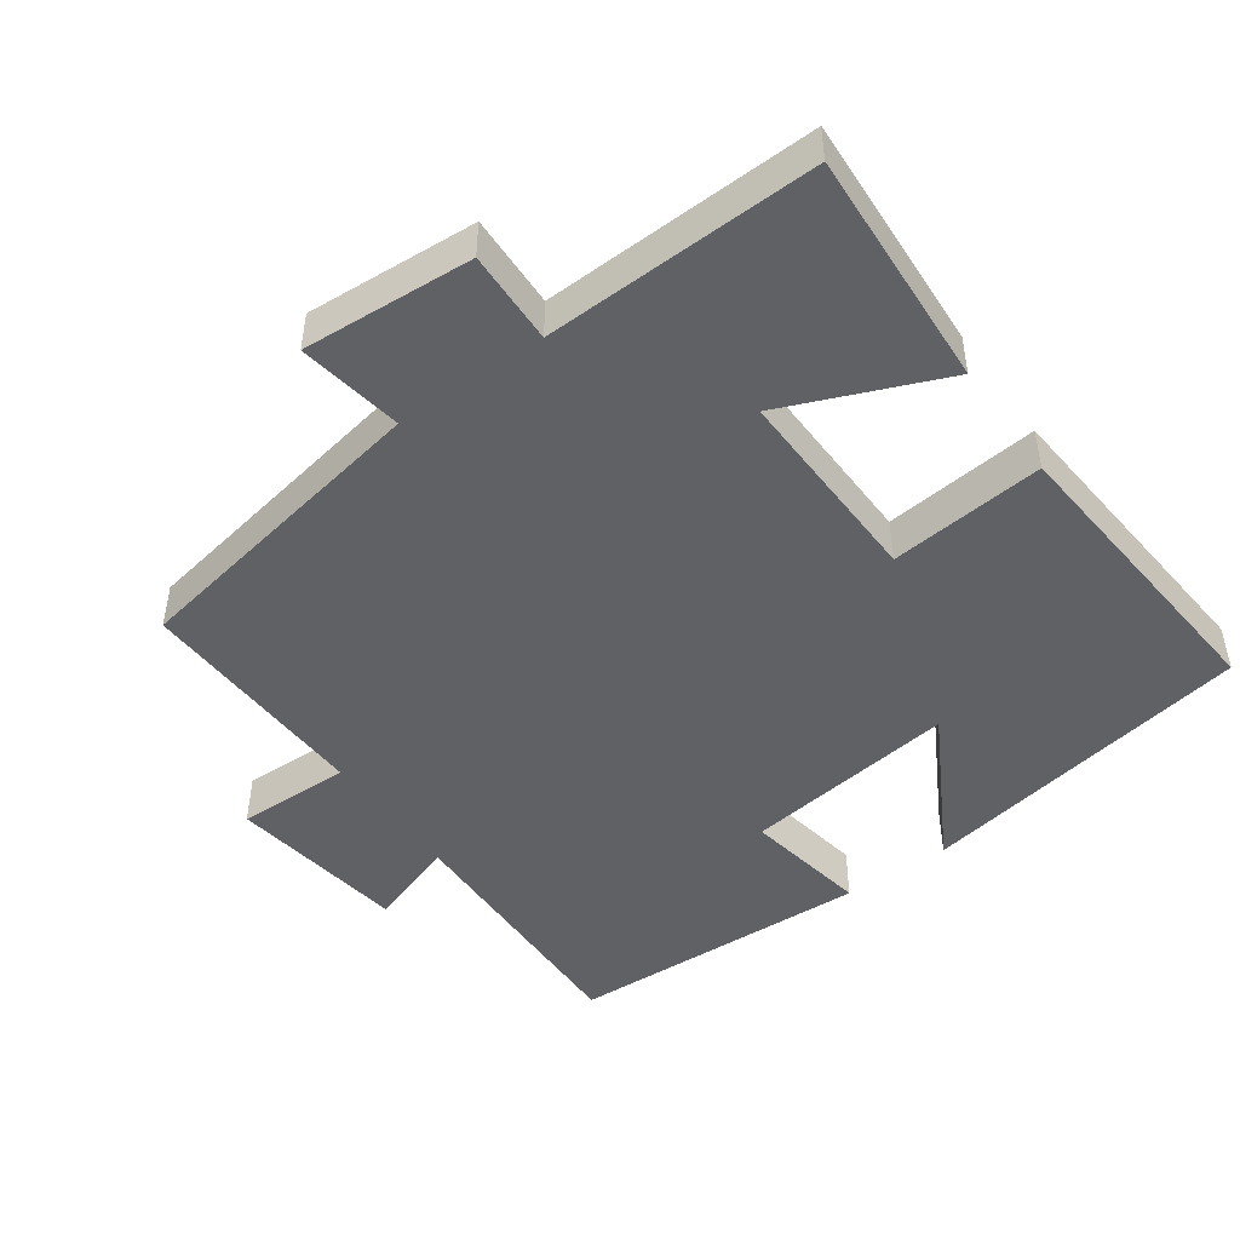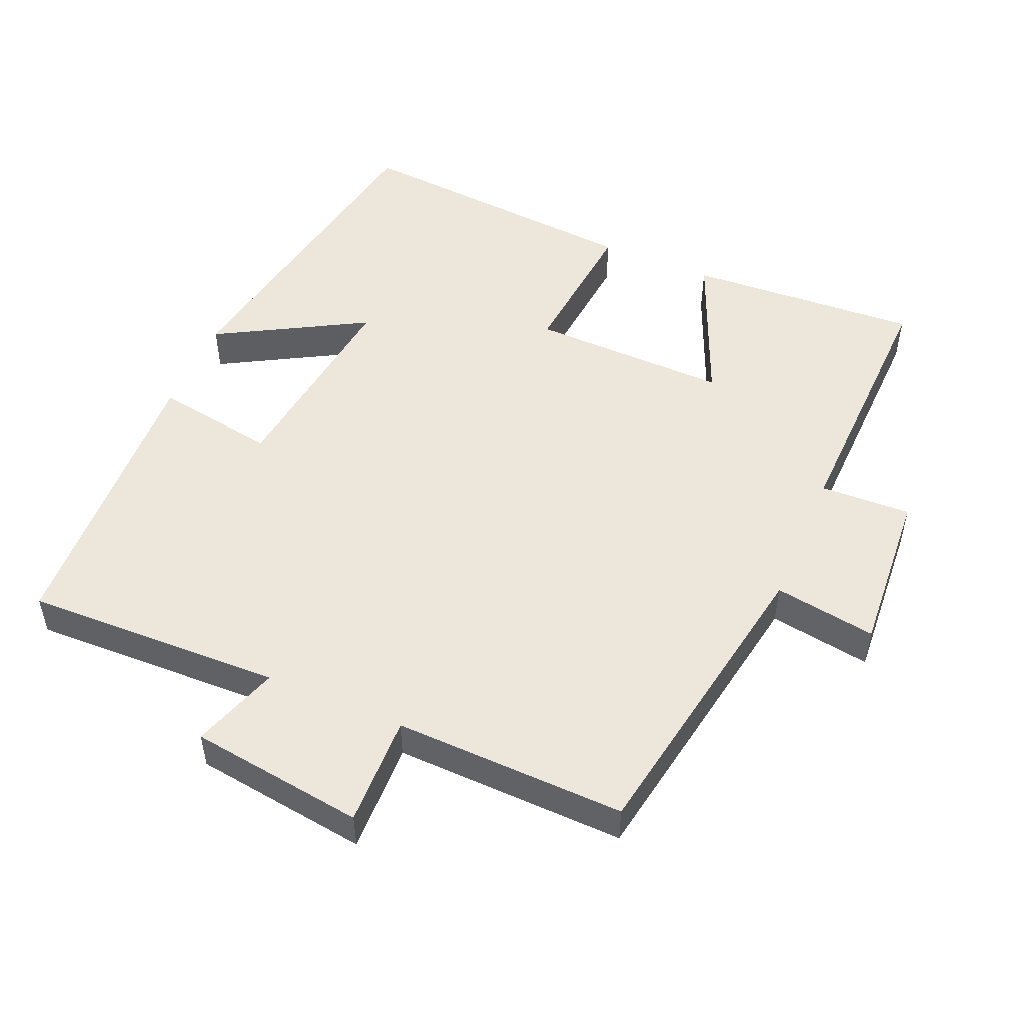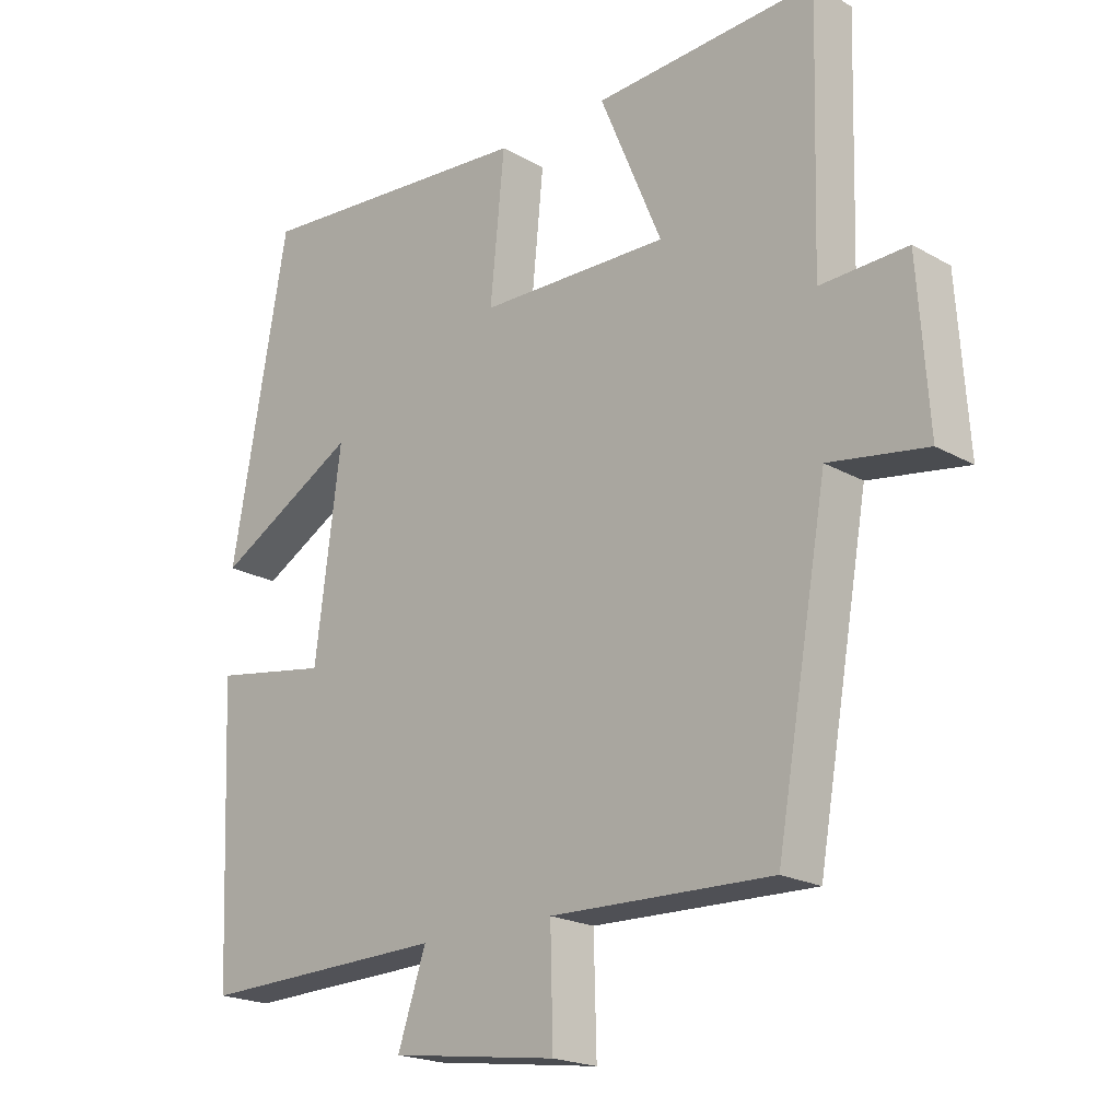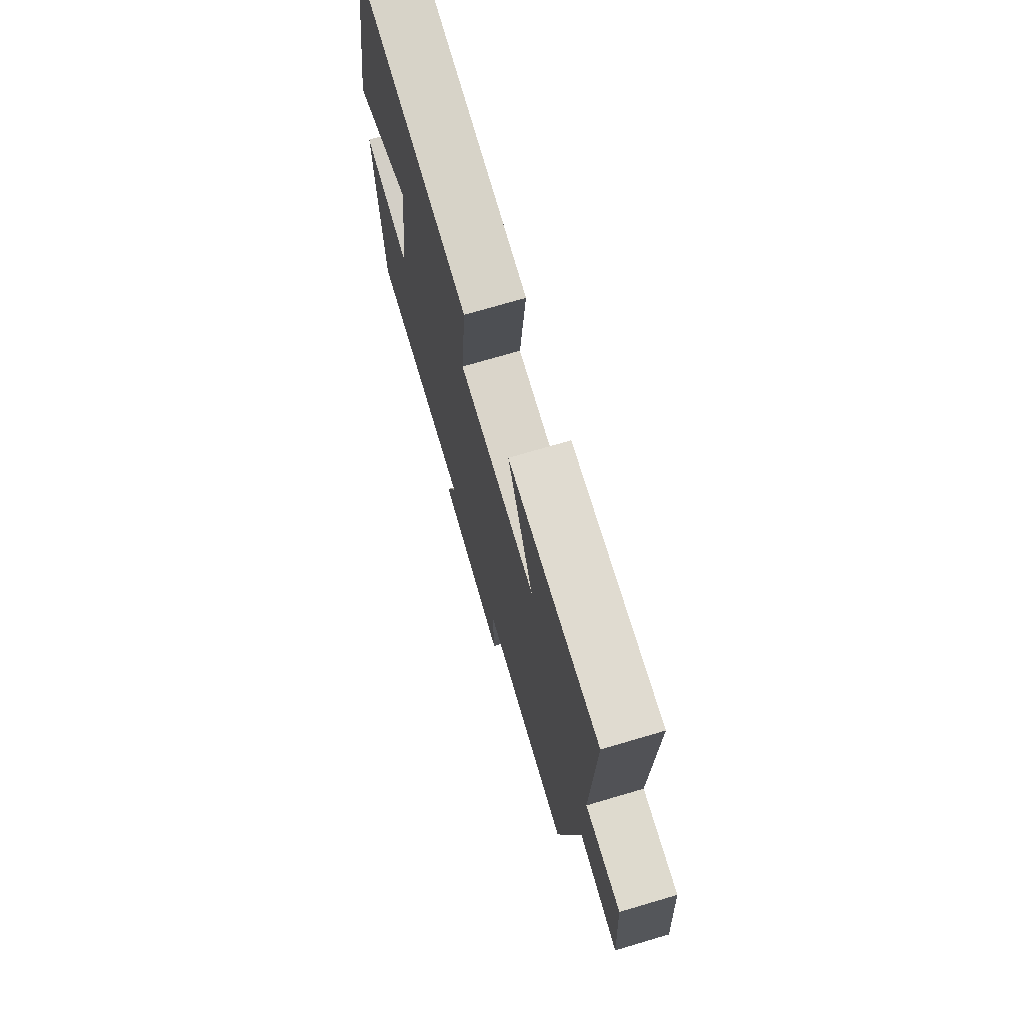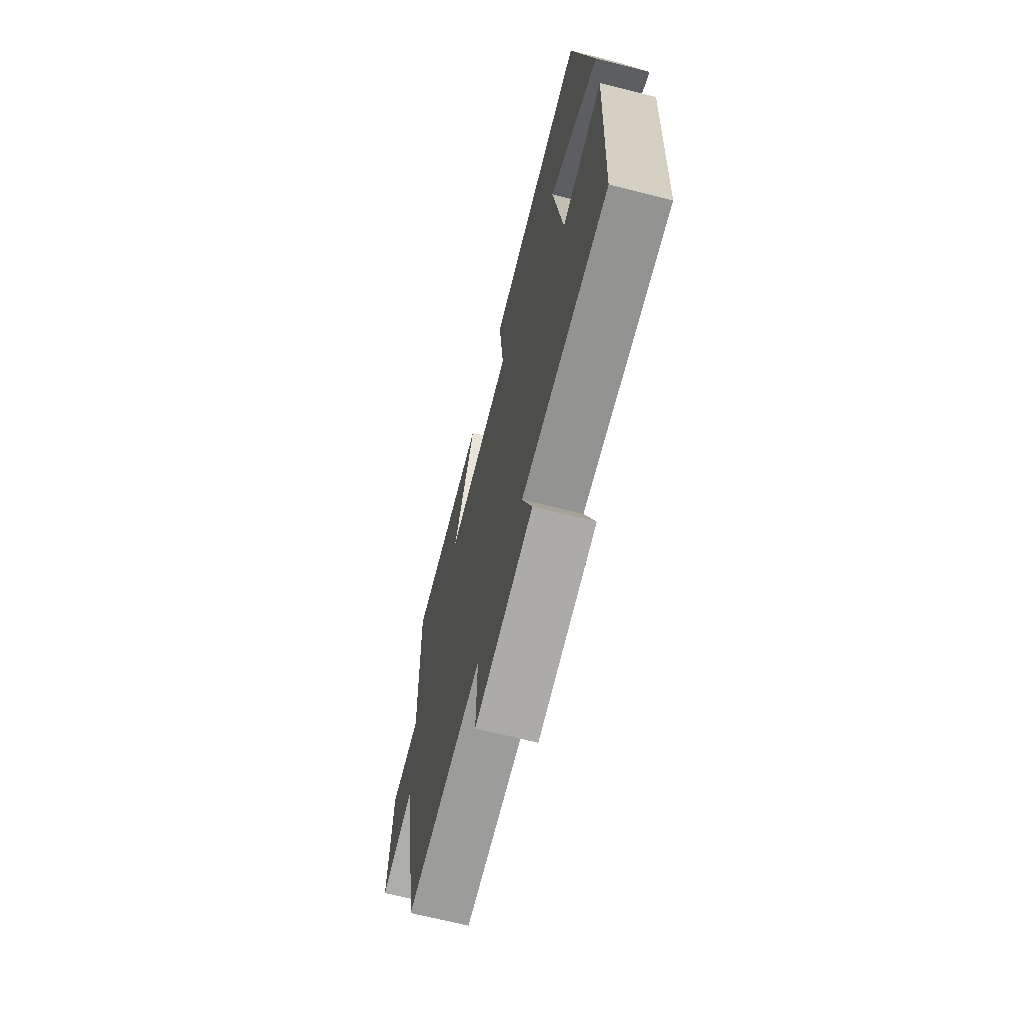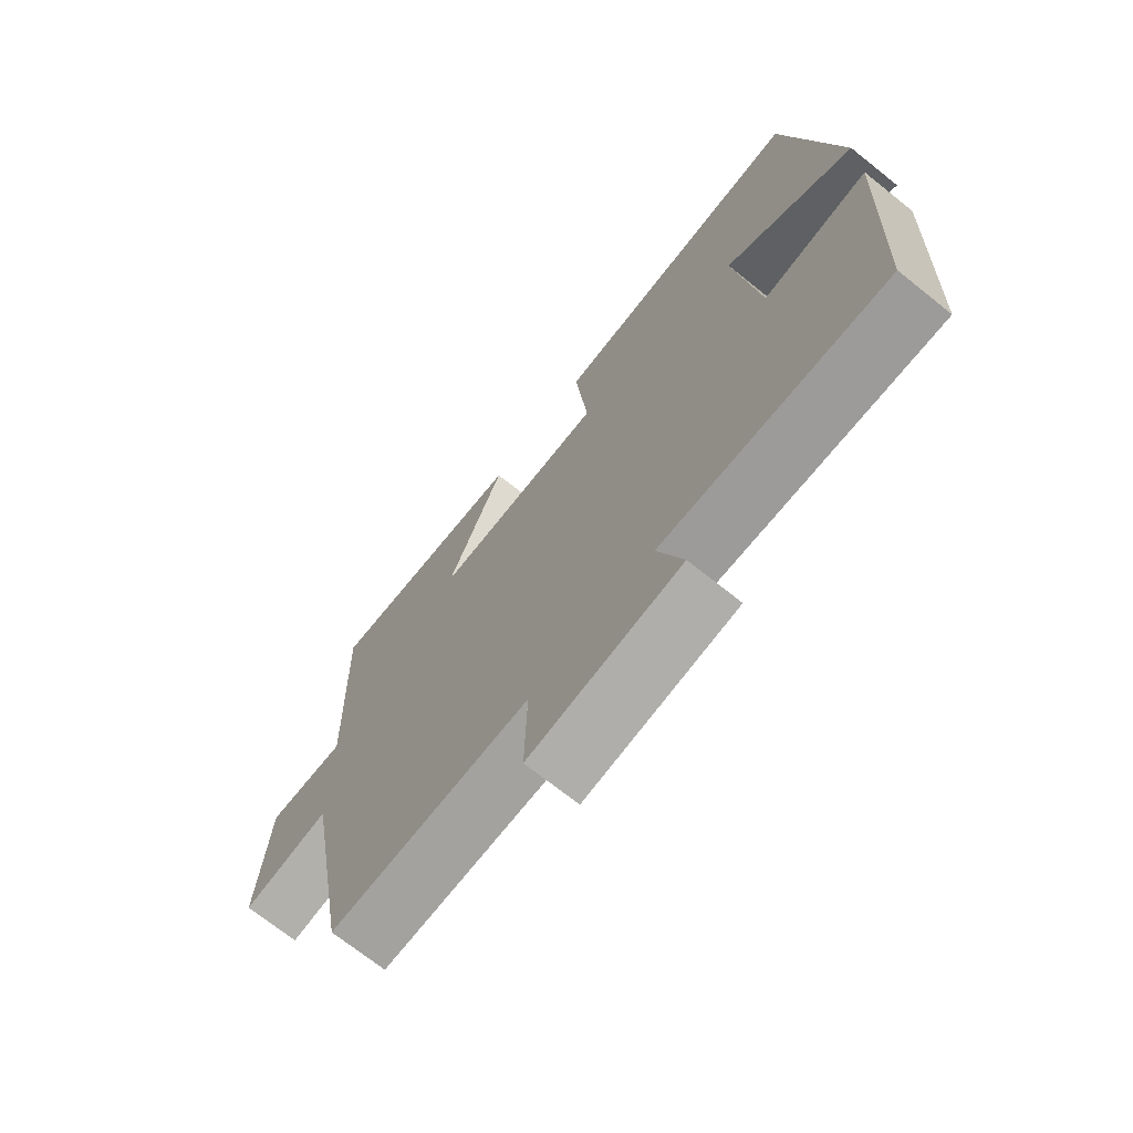
<metadata>
{"format":"obj","ext":"obj","renderer":"f3d","projection":"perspective","resolution":1024,"background":"white","views":[{"elev":-47.2,"azim":-54.3,"up":"+Y"},{"elev":50.8,"azim":-156.9,"up":"+Y"},{"elev":-20.3,"azim":-135.9,"up":"+Z"},{"elev":73.1,"azim":-106.4,"up":"+Z"},{"elev":-68.4,"azim":75.9,"up":"+Z"},{"elev":-71.1,"azim":51.4,"up":"+Z"}]}
</metadata>
<code>
v 0.481 0.07 -0.511
v 0.112 0.07 -0.5
v 0.154 0.07 -0.625
v -0.096 0.07 -0.659
v -0.092 0.07 -0.5
v -0.423 0.07 -0.509
v -0.5 0.07 -0.071
v -0.646 0.07 -0.094
v -0.63 0.07 0.144
v -0.5 0.07 0.139
v -0.511 0.07 0.52
v -0.178 0.07 0.5
v -0.271 0.07 0.278
v 0.013 0.07 0.284
v -0.008 0.07 0.5
v 0.416 0.07 0.534
v 0.5 0.07 0.064
v 0.288 0.07 0.183
v 0.326 0.07 -0.115
v 0.5 0.07 -0.086
v 0.481 0 -0.511
v 0.112 0 -0.5
v 0.154 0 -0.625
v -0.096 0 -0.659
v -0.092 0 -0.5
v -0.423 0 -0.509
v -0.5 0 -0.071
v -0.646 0 -0.094
v -0.63 0 0.144
v -0.5 0 0.139
v -0.511 0 0.52
v -0.178 0 0.5
v -0.271 0 0.278
v 0.013 0 0.284
v -0.008 0 0.5
v 0.416 0 0.534
v 0.5 0 0.064
v 0.288 0 0.183
v 0.326 0 -0.115
v 0.5 0 -0.086
f 19 20 1 2
f 18 19 2
f 15 16 17 18
f 14 15 18 2
f 13 14 2
f 10 11 12 13
f 10 13 2 3
f 7 8 9 10
f 5 6 7 10
f 5 10 3
f 3 4 5
f 22 21 40 39
f 22 39 38
f 38 37 36 35
f 22 38 35 34
f 22 34 33
f 33 32 31 30
f 23 22 33 30
f 30 29 28 27
f 30 27 26 25
f 23 30 25
f 25 24 23
f 1 21 22 2
f 2 22 23 3
f 3 23 24 4
f 4 24 25 5
f 5 25 26 6
f 6 26 27 7
f 7 27 28 8
f 8 28 29 9
f 9 29 30 10
f 10 30 31 11
f 11 31 32 12
f 12 32 33 13
f 13 33 34 14
f 14 34 35 15
f 15 35 36 16
f 16 36 37 17
f 17 37 38 18
f 18 38 39 19
f 19 39 40 20
f 20 40 21 1

</code>
